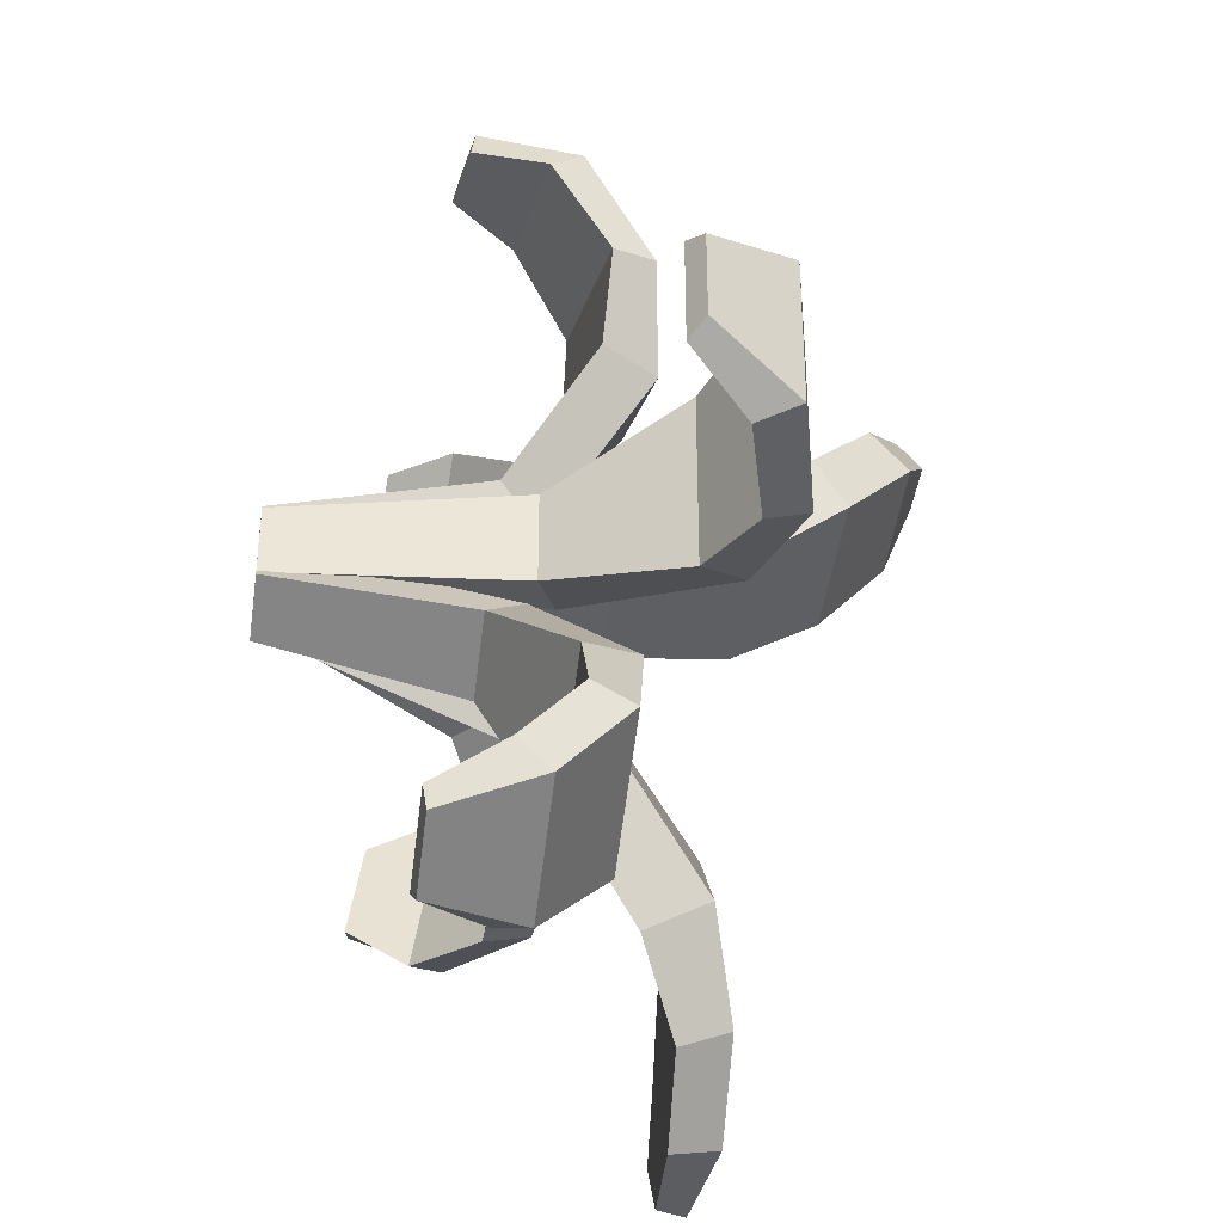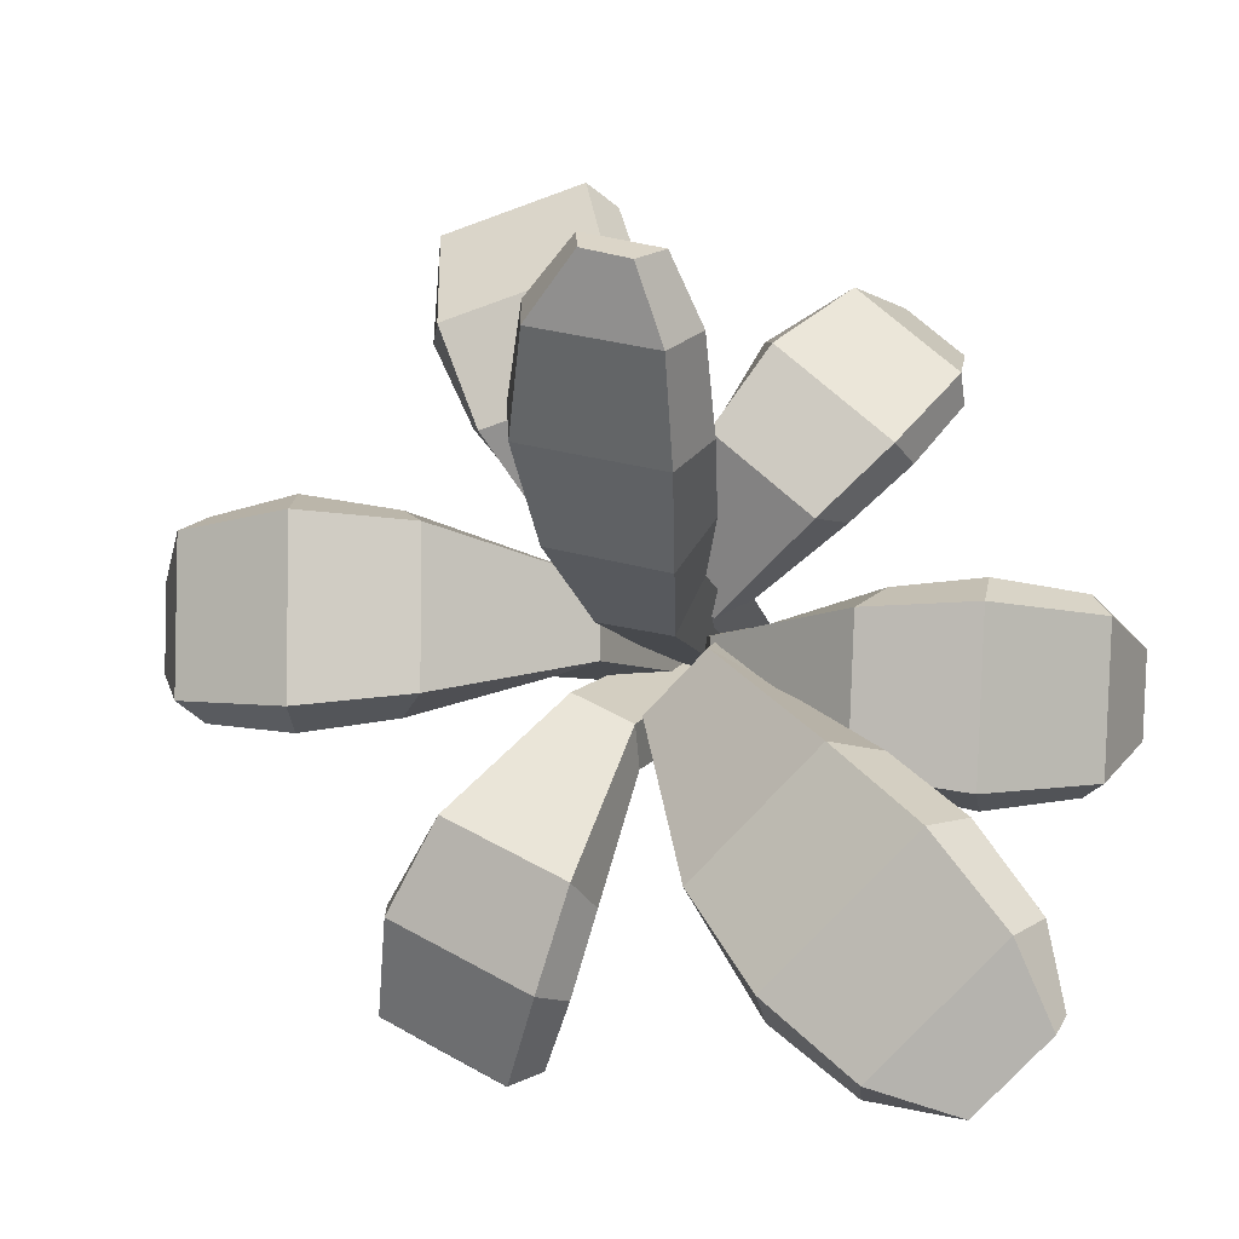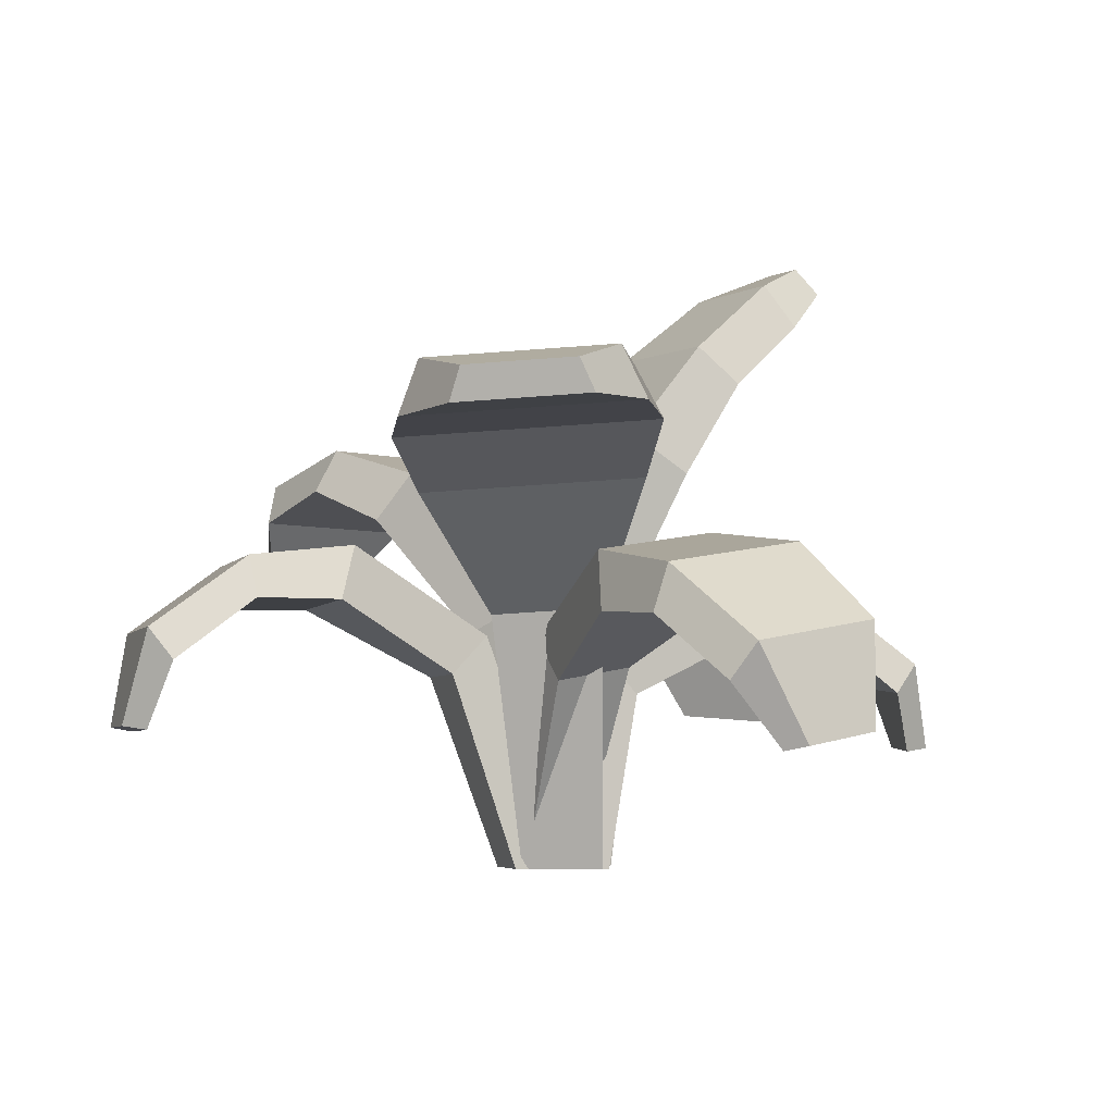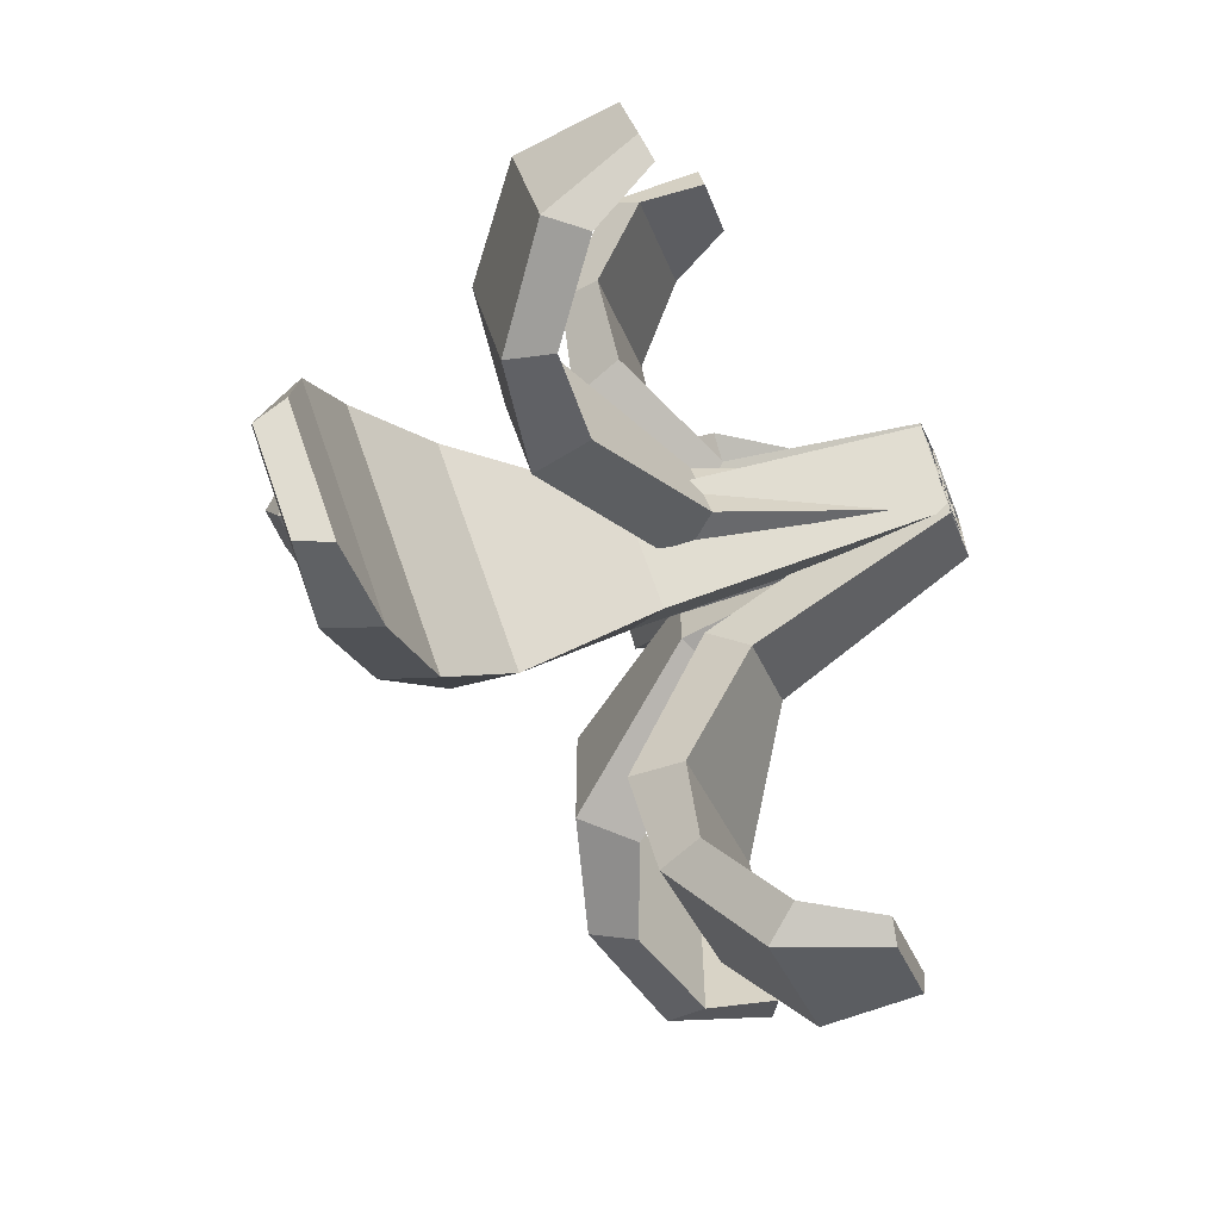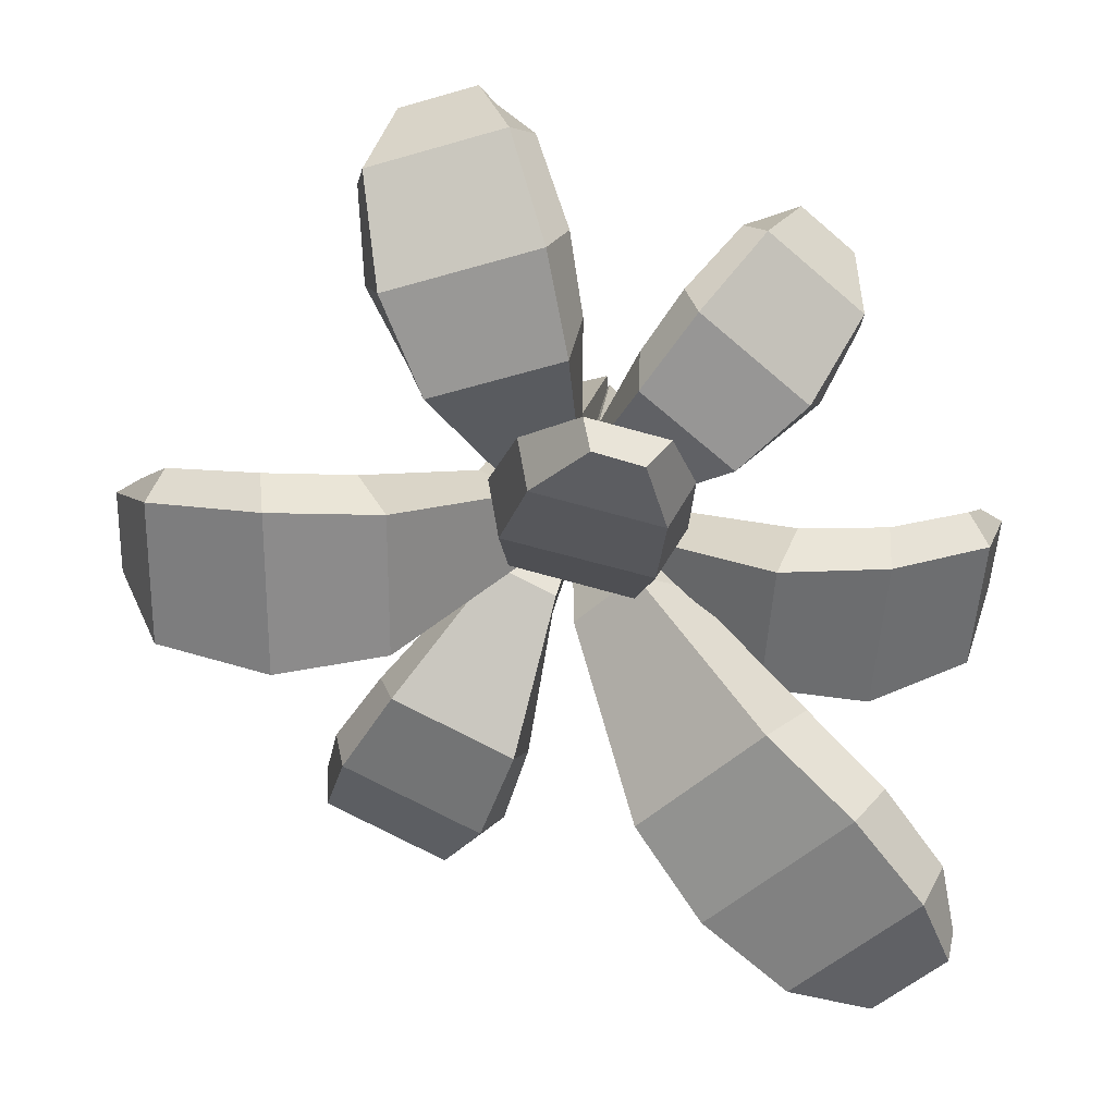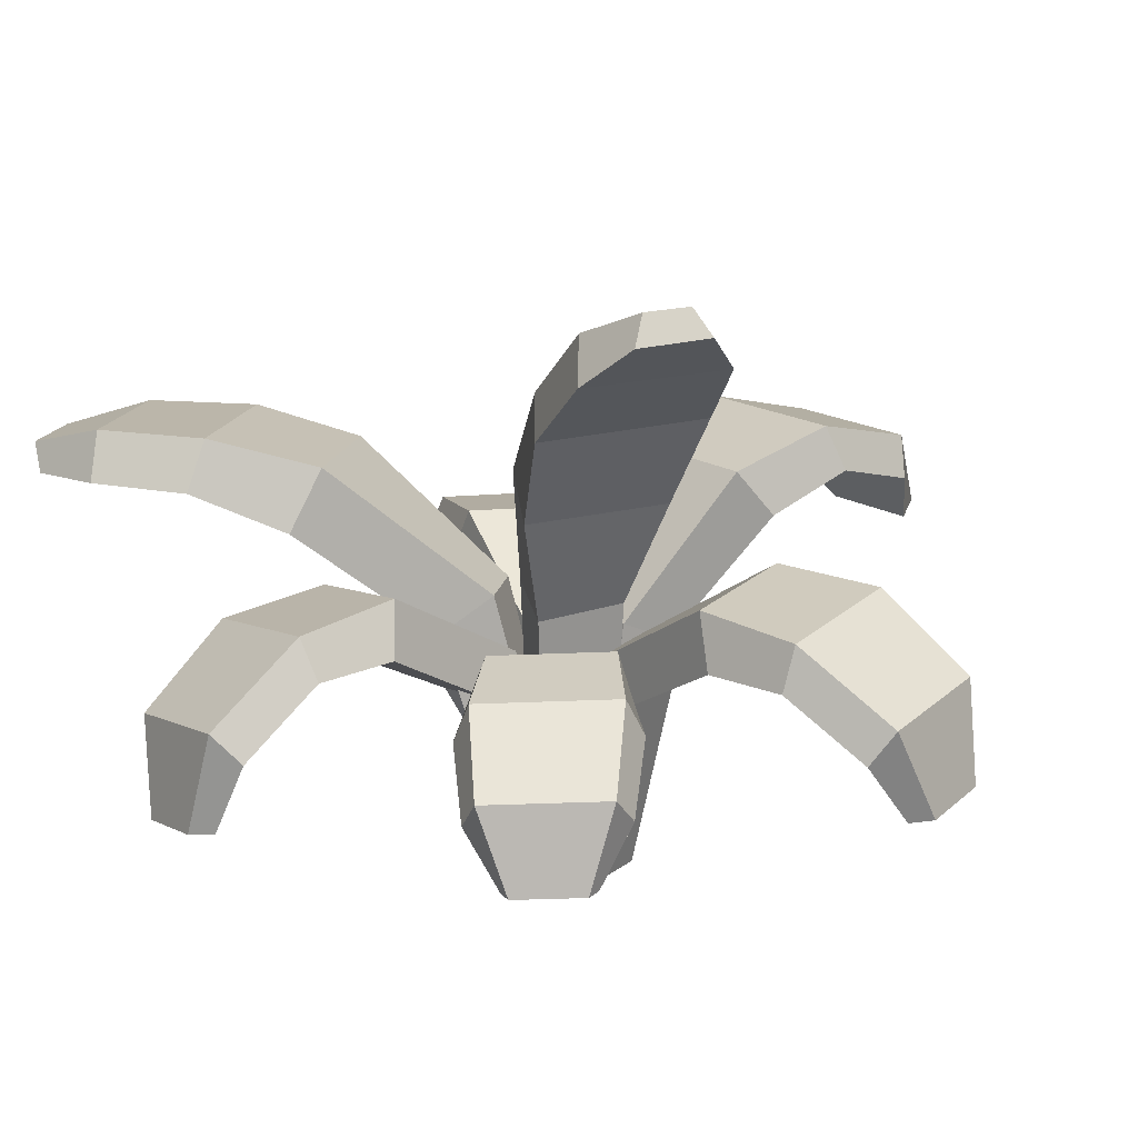
<metadata>
{"format":"obj","ext":"obj","renderer":"f3d","projection":"perspective","resolution":1024,"background":"white","views":[{"elev":-36.8,"azim":81.3,"up":"+Z"},{"elev":-6.3,"azim":-162.3,"up":"+Z"},{"elev":-4.4,"azim":-133.6,"up":"+Y"},{"elev":-64.1,"azim":-68.3,"up":"+Z"},{"elev":26.4,"azim":-173.1,"up":"+Z"},{"elev":17.0,"azim":-38.4,"up":"+Y"}]}
</metadata>
<code>
v 1.629 12.03 -1.407
v 1.629 12.03 1.996
v 20.02 14.91 -1.687
v 20.02 14.91 2.276
v 19.03 14.29 -2.148
v 19.03 14.29 2.737
v 4.038 10.97 -1.892
v 4.038 10.97 2.481
v 6.92 18.79 -3.147
v 6.92 18.79 3.736
v 8.555 16.58 4.537
v 8.555 16.58 -3.948
v 17.08 16.97 4.589
v 17.59 18.89 3.778
v 17.59 18.89 -3.189
v 17.08 16.97 -4.001
v 2.255 0 -1.352
v 2.255 0 1.891
v 0.4097 0 1.585
v 0.4097 0 -1.046
v 12.03 20.28 -3.66
v 12.03 20.28 4.249
v 12.52 18.23 5.17
v 12.52 18.23 -4.581
v 0.5414 10.69 -3.935
v 3.366 10.66 -2.547
v 7.671 6.487 -19.09
v 10.96 6.455 -17.47
v 6.828 6.321 -18.34
v 10.88 6.281 -16.35
v 0.9026 8.904 -5.717
v 4.532 8.868 -3.932
v 2.045 14.62 -10.58
v 7.758 14.56 -7.766
v 8.733 12.06 -8.112
v 1.69 12.12 -11.58
v 12.06 9.286 -14.81
v 11.84 10.76 -16.05
v 6.061 10.82 -18.89
v 4.93 9.355 -18.32
v -0.2958 0 -2.89
v 2.397 0 -1.566
v 1.209 0 0.8035
v -0.9748 0 -0.2706
v 3.76 14.05 -15.15
v 10.33 13.98 -11.92
v 10.99 12.03 -11.37
v 2.894 12.11 -15.35
v -0.4696 9.844 2.319
v -2.612 9.703 0.4614
v -9.999 5.693 13.93
v -12.49 5.529 11.77
v -9.088 5.582 13.47
v -12.16 5.38 10.81
v -1.128 8.212 3.8
v -3.881 8.03 1.414
v -3.438 13.29 7.742
v -7.771 13.01 3.985
v -8.611 10.7 4.079
v -3.269 11.06 8.71
v -12.94 8.041 9.178
v -13.09 9.378 10.3
v -8.705 9.667 14.1
v -7.536 8.397 13.87
v -0.8204 0 2.357
v -2.862 0 0.5868
v 0.1825 0 -1.852
v 1.839 0 -0.4158
v -5.959 12.69 11.34
v -10.94 12.36 7.025
v -11.32 10.57 6.405
v -5.181 10.97 11.73
v -3.453 13.62 -1.17
v -0.6171 13.38 -3.842
v -18.39 20.24 -16.33
v -15.09 19.95 -19.44
v -18.56 18.91 -15.64
v -14.49 18.56 -19.47
v -5.606 11.8 -2.504
v -1.961 11.49 -5.938
v -9.812 19.82 -5.477
v -4.075 19.33 -10.88
v -4.419 16.35 -12.36
v -11.49 16.96 -5.699
v -10.73 18.44 -18.84
v -11.26 20.78 -18.23
v -17.07 21.28 -12.76
v -17.88 19.05 -12.1
v -2.956 0 0.09821
v -0.2525 0 -2.449
v 1.086 0 -0.5985
v -1.107 0 1.468
v -13.86 21.16 -8.753
v -7.269 20.59 -14.96
v -6.99 18.18 -16.03
v -15.12 18.88 -8.369
v 2.432 11.18 1.829
v -0.6747 10.94 2.778
v 8.002 7.496 18.37
v 4.384 7.214 19.47
v 8.123 7.314 17.21
v 3.663 6.966 18.58
v 3.529 9.431 3.454
v -0.4645 9.12 4.674
v 5.728 15.59 7.851
v -0.5559 15.1 9.769
v -0.8887 12.49 10.75
v 6.859 13.09 8.39
v 1.5 9.916 18.2
v 2.441 11.53 18.96
v 8.803 12.03 17.02
v 9.344 10.53 15.81
v 2.27 0 1.946
v -0.6915 0 2.85
v -0.9875 0 -1.04
v 1.415 0 -1.773
v 7.695 15.22 12.52
v 0.4723 14.66 14.73
v -0.2911 12.57 14.81
v 8.613 13.27 12.09
v 1.068 14.45 -0.06299
v -2.266 14.25 -0.7324
v -3.024 29.04 11.84
v -5.153 28.97 11.26
v -2.594 27.83 12.74
v -6.047 27.69 11.86
v 1.068 13.34 2.695
v -3.217 13.07 1.834
v 1.424 20.14 2.314
v -3.996 20.12 1.036
v -5.201 18.32 3.414
v 1.79 18.44 5.007
v -6.864 25.7 9.215
v -5.916 27.69 8.118
v -0.4123 27.72 9.412
v 0.23 25.82 10.83
v 1.293 0 1.316
v -1.886 0 0.678
v -1.181 0 -1.253
v 1.397 0 -0.7357
v 1.206 24.48 5.716
v -5.221 24.39 4.236
v -6.373 22.65 5.729
v 1.859 22.84 7.571
v -2.812 11.02 -0.4088
v -2.525 10.5 -3.617
v -20.02 6.176 -1.018
v -19.68 5.569 -4.754
v -18.98 6.109 -0.4679
v -18.57 5.361 -5.074
v -4.633 9.205 0.1464
v -4.265 8.535 -3.977
v -9.848 15.06 0.1047
v -9.268 14.01 -6.384
v -9.921 11.3 -6.854
v -10.64 12.6 1.146
v -17.58 8.196 -7.169
v -18.71 9.791 -6.699
v -19.3 10.86 -0.1293
v -18.3 9.512 0.9305
v -0.3578 0 0.9814
v -0.08435 0 -2.077
v 1.519 0 -1.743
v 1.298 0 0.7375
v -14.89 14.38 0.2449
v -14.22 13.17 -7.213
v -13.9 11.04 -7.79
v -14.73 12.54 1.404
f 21 22 14 15
f 3 4 6 5
f 16 13 23 24
f 22 23 13 14
f 24 21 15 16
f 1 2 10 9
f 2 8 11 10
f 12 11 8 7
f 7 1 9 12
f 14 13 6 4
f 15 14 4 3
f 16 15 3 5
f 5 6 13 16
f 7 8 18 17
f 8 2 19 18
f 2 1 20 19
f 1 7 17 20
f 9 10 22 21
f 10 11 23 22
f 24 23 11 12
f 12 9 21 24
f 45 46 38 39
f 27 28 30 29
f 40 37 47 48
f 46 47 37 38
f 48 45 39 40
f 25 26 34 33
f 26 32 35 34
f 36 35 32 31
f 31 25 33 36
f 38 37 30 28
f 39 38 28 27
f 40 39 27 29
f 29 30 37 40
f 31 32 42 41
f 32 26 43 42
f 26 25 44 43
f 25 31 41 44
f 33 34 46 45
f 34 35 47 46
f 48 47 35 36
f 36 33 45 48
f 69 70 62 63
f 51 52 54 53
f 64 61 71 72
f 70 71 61 62
f 72 69 63 64
f 49 50 58 57
f 50 56 59 58
f 60 59 56 55
f 55 49 57 60
f 62 61 54 52
f 63 62 52 51
f 64 63 51 53
f 53 54 61 64
f 55 56 66 65
f 56 50 67 66
f 50 49 68 67
f 49 55 65 68
f 57 58 70 69
f 58 59 71 70
f 72 71 59 60
f 60 57 69 72
f 93 94 86 87
f 75 76 78 77
f 88 85 95 96
f 94 95 85 86
f 96 93 87 88
f 73 74 82 81
f 74 80 83 82
f 84 83 80 79
f 79 73 81 84
f 86 85 78 76
f 87 86 76 75
f 88 87 75 77
f 77 78 85 88
f 79 80 90 89
f 80 74 91 90
f 74 73 92 91
f 73 79 89 92
f 81 82 94 93
f 82 83 95 94
f 96 95 83 84
f 84 81 93 96
f 117 118 110 111
f 99 100 102 101
f 112 109 119 120
f 118 119 109 110
f 120 117 111 112
f 97 98 106 105
f 98 104 107 106
f 108 107 104 103
f 103 97 105 108
f 110 109 102 100
f 111 110 100 99
f 112 111 99 101
f 101 102 109 112
f 103 104 114 113
f 104 98 115 114
f 98 97 116 115
f 97 103 113 116
f 105 106 118 117
f 106 107 119 118
f 120 119 107 108
f 108 105 117 120
f 141 142 134 135
f 123 124 126 125
f 136 133 143 144
f 142 143 133 134
f 144 141 135 136
f 121 122 130 129
f 122 128 131 130
f 132 131 128 127
f 127 121 129 132
f 134 133 126 124
f 135 134 124 123
f 136 135 123 125
f 125 126 133 136
f 127 128 138 137
f 128 122 139 138
f 122 121 140 139
f 121 127 137 140
f 129 130 142 141
f 130 131 143 142
f 144 143 131 132
f 132 129 141 144
f 165 166 158 159
f 147 148 150 149
f 160 157 167 168
f 166 167 157 158
f 168 165 159 160
f 145 146 154 153
f 146 152 155 154
f 156 155 152 151
f 151 145 153 156
f 158 157 150 148
f 159 158 148 147
f 160 159 147 149
f 149 150 157 160
f 151 152 162 161
f 152 146 163 162
f 146 145 164 163
f 145 151 161 164
f 153 154 166 165
f 154 155 167 166
f 168 167 155 156
f 156 153 165 168

</code>
